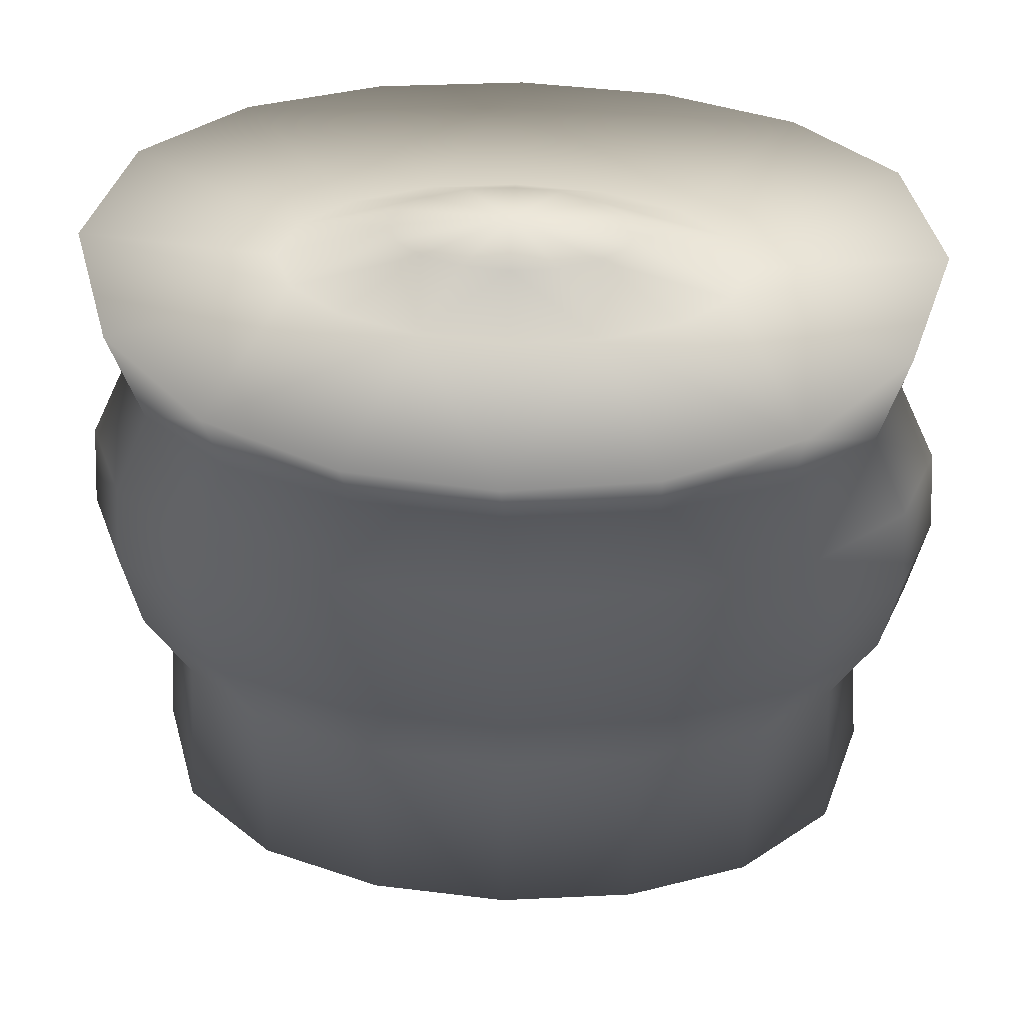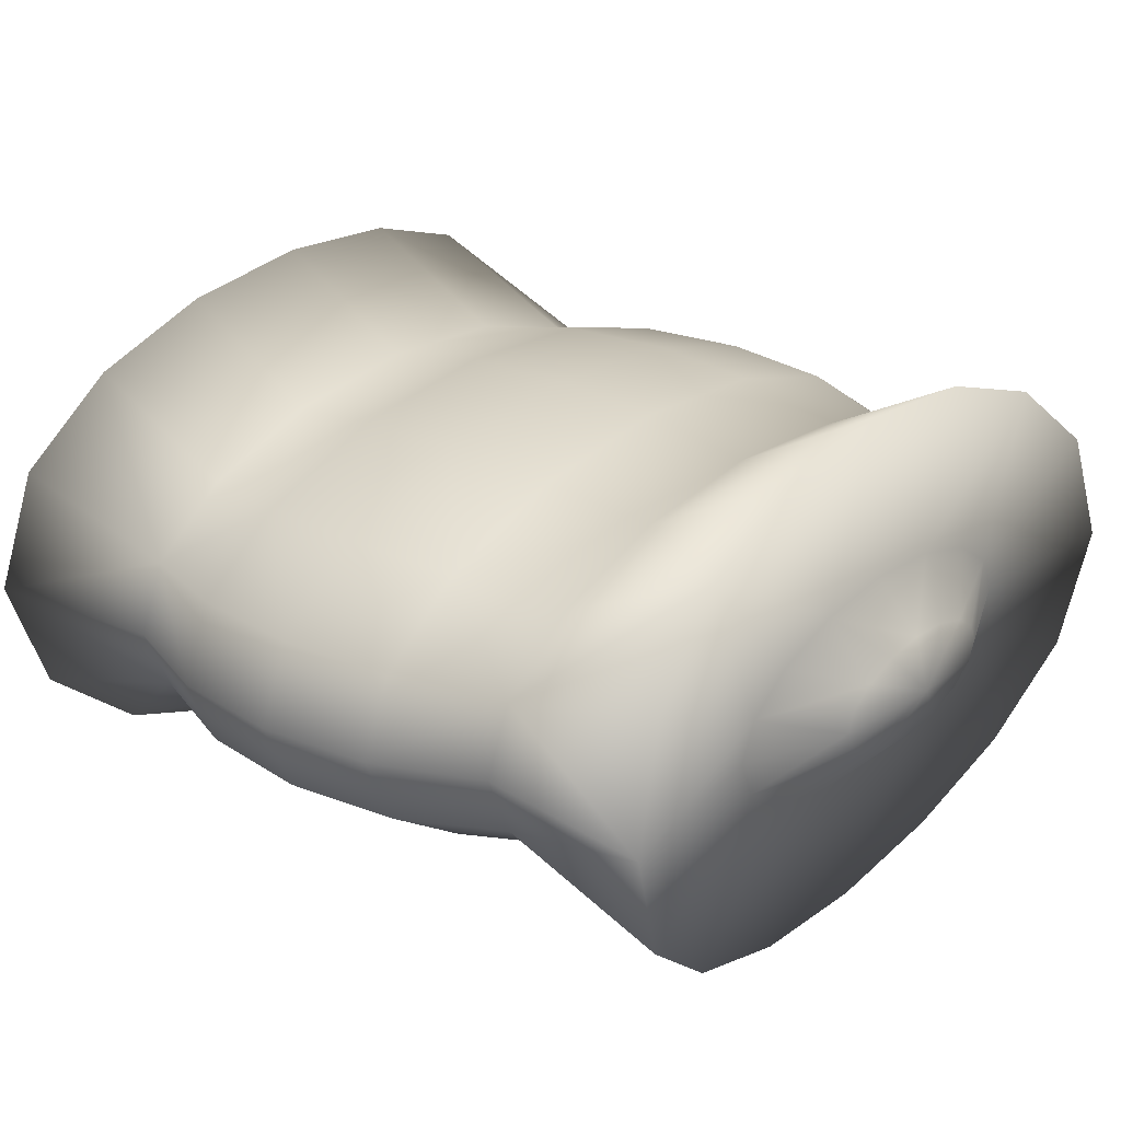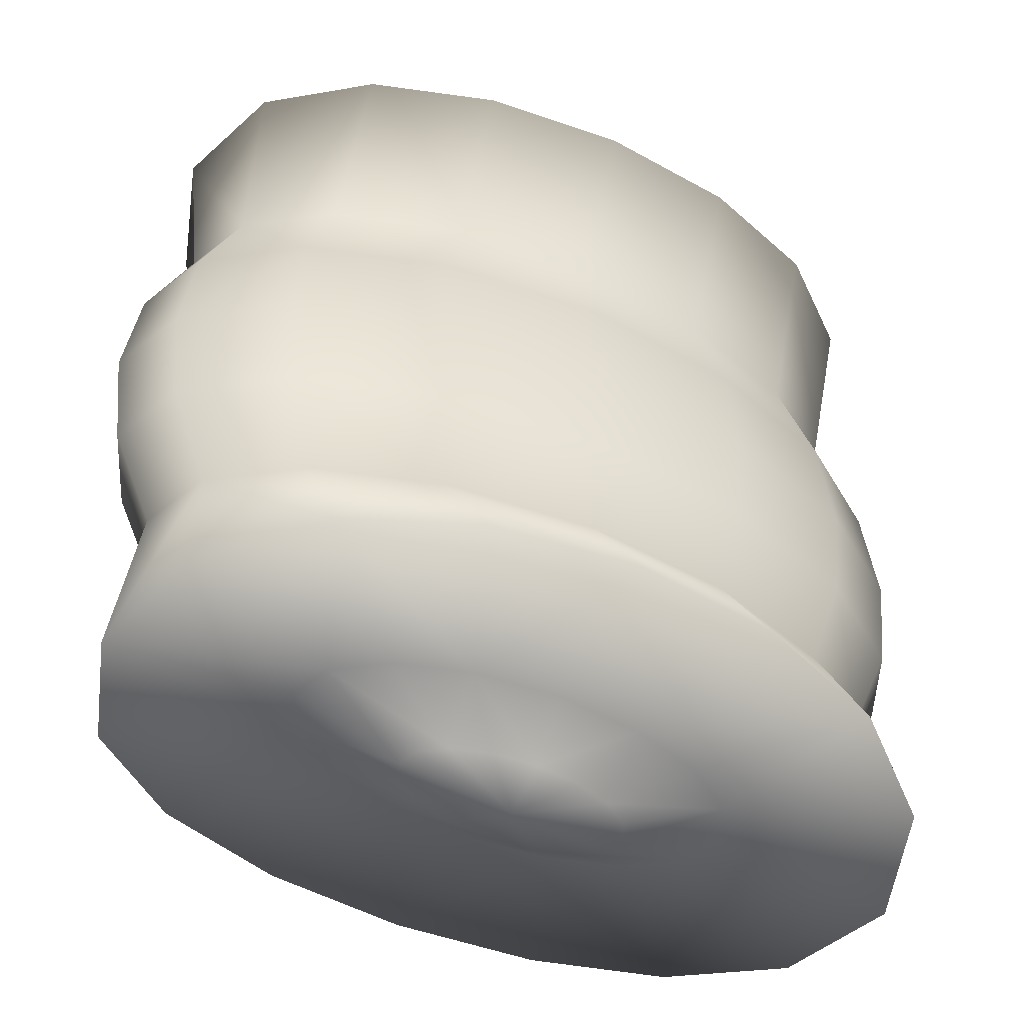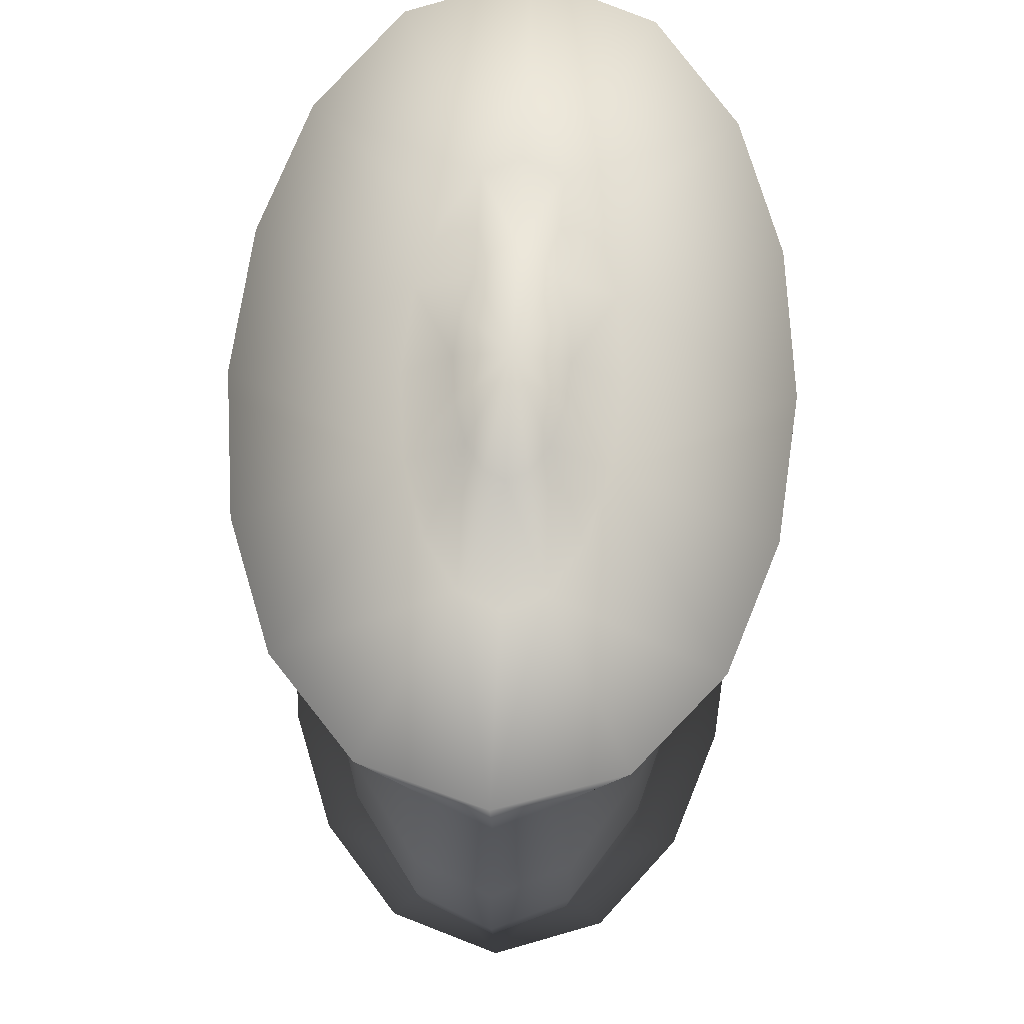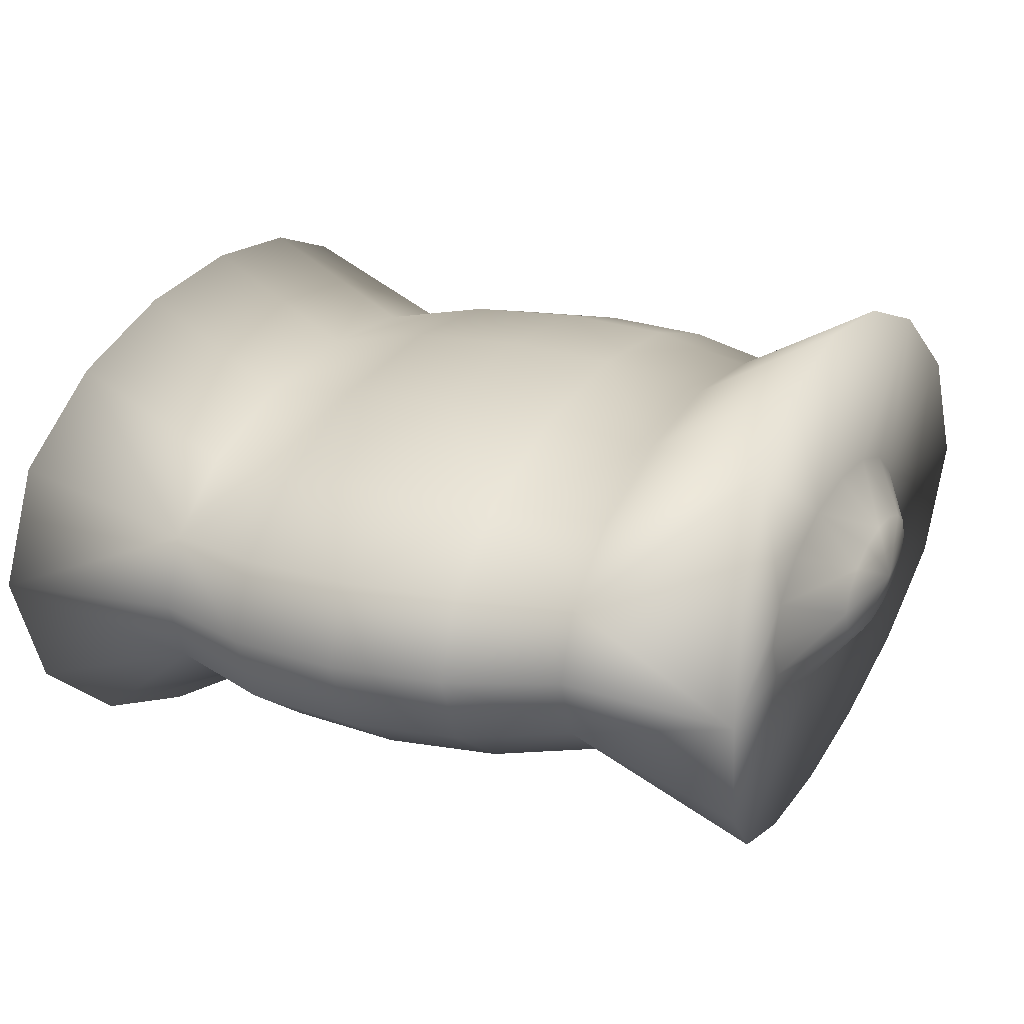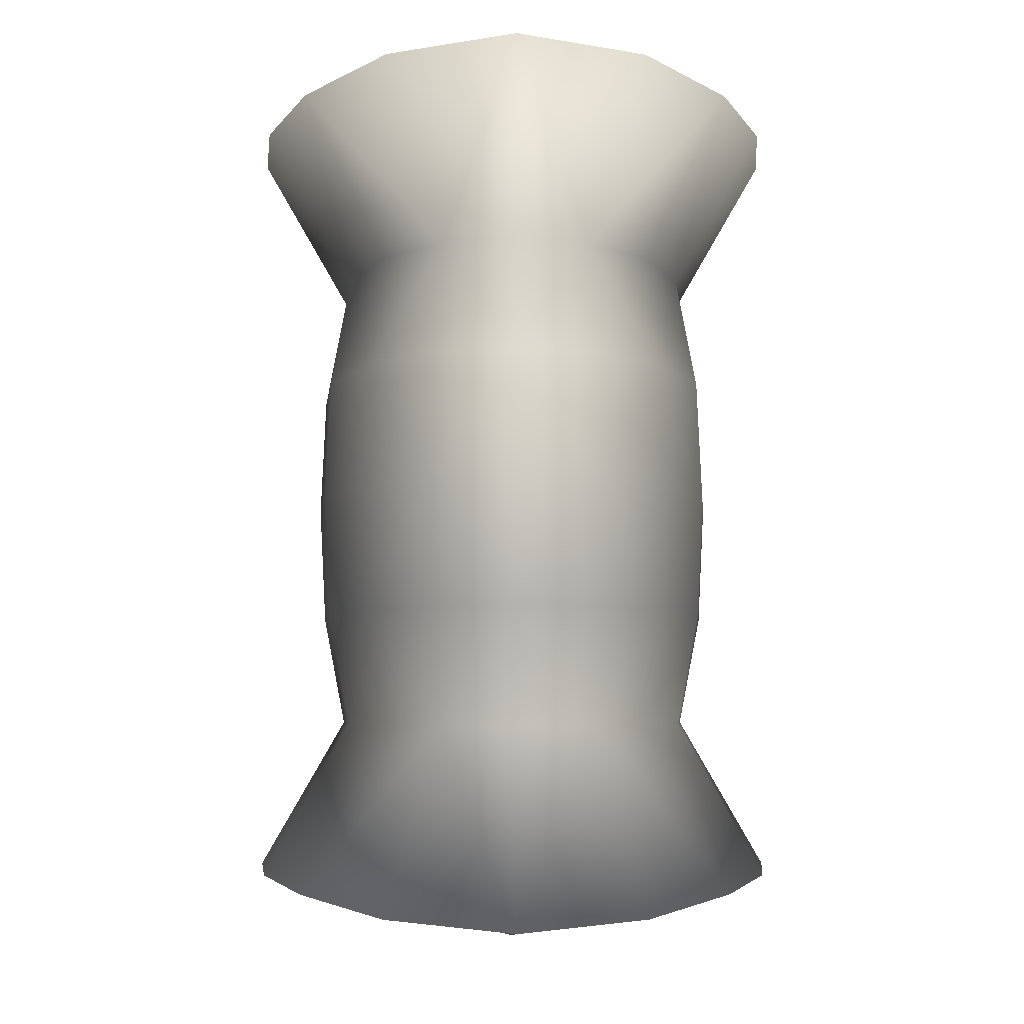
<metadata>
{"format":"obj","ext":"obj","renderer":"f3d","projection":"perspective","resolution":1024,"background":"white","views":[{"elev":52.4,"azim":2.3,"up":"+Z"},{"elev":26.6,"azim":128.4,"up":"+Y"},{"elev":-51.2,"azim":-26.0,"up":"+Z"},{"elev":71.4,"azim":-87.3,"up":"+Z"},{"elev":22.2,"azim":-66.1,"up":"+Y"},{"elev":-4.4,"azim":-90.6,"up":"+Z"}]}
</metadata>
<code>
o sphere2
v 0.2143 0.7038 0.7998
v 0.198 0.6661 0.7998
v 0.1515 0.6341 0.7998
v 0.08201 0.6128 0.7998
v 6.042e-18 0.6053 0.7998
v -0.08201 0.6128 0.7998
v -0.1515 0.6341 0.7998
v -0.198 0.6661 0.7998
v -0.2143 0.7038 0.7998
v -0.198 0.7416 0.7998
v -0.1515 0.7735 0.7998
v -0.08201 0.7949 0.7998
v -4.645e-17 0.8024 0.7998
v 0.08201 0.7949 0.7998
v 0.1515 0.7735 0.7998
v 0.198 0.7416 0.7998
v 0.414 0.7038 0.7171
v 0.3825 0.631 0.7171
v 0.2927 0.5692 0.7171
v 0.1584 0.5279 0.7171
v 1.827e-17 0.5134 0.7171
v -0.1584 0.5279 0.7171
v -0.2927 0.5692 0.7171
v -0.3825 0.631 0.7171
v -0.414 0.7038 0.7171
v -0.3825 0.7767 0.7171
v -0.2927 0.8385 0.7171
v -0.1584 0.8798 0.7171
v -8.313e-17 0.8943 0.7171
v 0.1584 0.8798 0.7171
v 0.2927 0.8385 0.7171
v 0.3825 0.7767 0.7171
v 0.7561 0.7038 0.7566
v 0.683 0.4799 0.7392
v 0.503 0.327 0.711
v 0.2656 0.243 0.6937
v 2.962e-17 0.2158 0.6884
v -0.2656 0.243 0.6937
v -0.503 0.327 0.711
v -0.683 0.4799 0.7392
v -0.7561 0.7038 0.7566
v -0.683 0.9278 0.7392
v -0.503 1.081 0.711
v -0.2656 1.165 0.6937
v -1.172e-16 1.192 0.6884
v 0.2656 1.165 0.6937
v 0.503 1.081 0.711
v 0.683 0.9278 0.7392
v 0.7171 0.7038 0.414
v 0.6625 0.5776 0.414
v 0.507 0.4706 0.414
v 0.2744 0.3991 0.414
v 3.683e-17 0.374 0.414
v -0.2744 0.3991 0.414
v -0.507 0.4706 0.414
v -0.6625 0.5776 0.414
v -0.7171 0.7038 0.414
v -0.6625 0.8301 0.414
v -0.507 0.9371 0.414
v -0.2744 1.009 0.414
v -1.388e-16 1.034 0.414
v 0.2744 1.009 0.414
v 0.507 0.9371 0.414
v 0.6625 0.8301 0.414
v 0.7998 0.7038 0.2143
v 0.7389 0.563 0.2143
v 0.5655 0.4437 0.2143
v 0.3061 0.3639 0.2143
v 4.189e-17 0.3359 0.2143
v -0.3061 0.3639 0.2143
v -0.5655 0.4437 0.2143
v -0.7389 0.563 0.2143
v -0.7998 0.7038 0.2143
v -0.7389 0.8446 0.2143
v -0.5655 0.964 0.2143
v -0.3061 1.044 0.2143
v -1.54e-16 1.072 0.2143
v 0.3061 1.044 0.2143
v 0.5655 0.964 0.2143
v 0.7389 0.8446 0.2143
v 0.8252 0.7038 3.93e-17
v 0.7628 0.5599 5.863e-17
v 0.5842 0.4371 7.526e-17
v 0.3163 0.3547 8.626e-17
v 4.366e-17 0.3258 9.041e-17
v -0.3163 0.3547 8.624e-17
v -0.5842 0.4371 7.533e-17
v -0.7628 0.5599 5.865e-17
v -0.8252 0.7038 3.927e-17
v -0.7628 0.8478 1.953e-17
v -0.5842 0.9706 3.761e-18
v -0.3163 1.053 -8.37e-18
v -1.592e-16 1.082 -1.099e-17
v 0.3163 1.053 -6.964e-18
v 0.5842 0.9706 3.791e-18
v 0.7628 0.8478 1.953e-17
v 0.7998 0.7038 -0.2143
v 0.7389 0.563 -0.2143
v 0.5655 0.4437 -0.2143
v 0.3061 0.3639 -0.2143
v 4.189e-17 0.3359 -0.2143
v -0.3061 0.3639 -0.2143
v -0.5655 0.4437 -0.2143
v -0.7389 0.563 -0.2143
v -0.7998 0.7038 -0.2143
v -0.7389 0.8446 -0.2143
v -0.5655 0.964 -0.2143
v -0.3061 1.044 -0.2143
v -1.54e-16 1.072 -0.2143
v 0.3061 1.044 -0.2143
v 0.5655 0.964 -0.2143
v 0.7389 0.8446 -0.2143
v 0.7171 0.7038 -0.414
v 0.6625 0.5776 -0.414
v 0.507 0.4706 -0.414
v 0.2744 0.3991 -0.414
v 3.683e-17 0.374 -0.414
v -0.2744 0.3991 -0.414
v -0.507 0.4706 -0.414
v -0.6625 0.5776 -0.414
v -0.7171 0.7038 -0.414
v -0.6625 0.8301 -0.414
v -0.507 0.9371 -0.414
v -0.2744 1.009 -0.414
v -1.388e-16 1.034 -0.414
v 0.2744 1.009 -0.414
v 0.507 0.9371 -0.414
v 0.6625 0.8301 -0.414
v 0.7561 0.7038 -0.7566
v 0.683 0.4799 -0.7392
v 0.503 0.327 -0.711
v 0.2656 0.243 -0.6937
v 2.877e-17 0.2158 -0.6884
v -0.2656 0.243 -0.6937
v -0.503 0.327 -0.711
v -0.683 0.4799 -0.7392
v -0.7561 0.7038 -0.7566
v -0.683 0.9278 -0.7392
v -0.503 1.081 -0.711
v -0.2656 1.165 -0.6937
v -1.442e-16 1.192 -0.6884
v 0.2656 1.165 -0.6937
v 0.503 1.081 -0.711
v 0.683 0.9278 -0.7392
v 0.414 0.7038 -0.7171
v 0.3825 0.631 -0.7171
v 0.2927 0.5692 -0.7171
v 0.1584 0.5279 -0.7171
v 1.827e-17 0.5134 -0.7171
v -0.1584 0.5279 -0.7171
v -0.2927 0.5692 -0.7171
v -0.3825 0.631 -0.7171
v -0.414 0.7038 -0.7171
v -0.3825 0.7767 -0.7171
v -0.2927 0.8385 -0.7171
v -0.1584 0.8798 -0.7171
v -8.313e-17 0.8943 -0.7171
v 0.1584 0.8798 -0.7171
v 0.2927 0.8385 -0.7171
v 0.3825 0.7767 -0.7171
v 0.2143 0.7038 -0.7998
v 0.198 0.6661 -0.7998
v 0.1515 0.6341 -0.7998
v 0.08201 0.6128 -0.7998
v 6.042e-18 0.6053 -0.7998
v -0.08201 0.6128 -0.7998
v -0.1515 0.6341 -0.7998
v -0.198 0.6661 -0.7998
v -0.2143 0.7038 -0.7998
v -0.198 0.7416 -0.7998
v -0.1515 0.7735 -0.7998
v -0.08201 0.7949 -0.7998
v -4.645e-17 0.8024 -0.7998
v 0.08201 0.7949 -0.7998
v 0.1515 0.7735 -0.7998
v 0.198 0.7416 -0.7998
v -7.08e-18 0.7038 0.828
v -7.08e-18 0.7038 -0.828
g sphere2_default
f 1 18 17
f 1 32 16
f 1 177 2
f 2 18 1
f 2 177 3
f 3 18 2
f 3 20 19
f 3 177 4
f 4 20 3
f 4 177 5
f 5 20 4
f 5 22 21
f 5 177 6
f 6 22 5
f 6 177 7
f 7 22 6
f 7 24 23
f 7 177 8
f 8 24 7
f 8 177 9
f 9 24 8
f 9 26 25
f 9 177 10
f 10 26 9
f 10 177 11
f 11 26 10
f 11 28 27
f 11 177 12
f 12 28 11
f 12 177 13
f 13 28 12
f 13 30 29
f 13 177 14
f 14 30 13
f 14 177 15
f 15 30 14
f 15 32 31
f 15 177 16
f 16 32 15
f 16 177 1
f 17 32 1
f 17 33 32
f 18 33 17
f 18 35 34
f 19 18 3
f 19 35 18
f 20 35 19
f 20 37 36
f 21 20 5
f 21 37 20
f 22 37 21
f 22 39 38
f 23 22 7
f 23 39 22
f 24 39 23
f 24 41 40
f 25 24 9
f 25 41 24
f 26 41 25
f 26 43 42
f 27 26 11
f 27 43 26
f 28 43 27
f 28 45 44
f 29 28 13
f 29 45 28
f 30 45 29
f 30 47 46
f 31 30 15
f 31 47 30
f 32 33 48
f 32 47 31
f 33 50 49
f 33 64 48
f 34 33 18
f 34 50 33
f 35 50 34
f 35 52 51
f 36 35 20
f 36 52 35
f 37 52 36
f 37 54 53
f 38 37 22
f 38 54 37
f 39 54 38
f 39 56 55
f 40 39 24
f 40 56 39
f 41 56 40
f 41 58 57
f 42 41 26
f 42 58 41
f 43 58 42
f 43 60 59
f 44 43 28
f 44 60 43
f 45 60 44
f 45 62 61
f 46 45 30
f 46 62 45
f 47 62 46
f 47 64 63
f 48 47 32
f 48 64 47
f 49 64 33
f 49 65 64
f 50 65 49
f 50 67 66
f 51 50 35
f 51 67 50
f 52 67 51
f 52 69 68
f 53 52 37
f 53 69 52
f 54 69 53
f 54 71 70
f 55 54 39
f 55 71 54
f 56 71 55
f 56 73 72
f 57 56 41
f 57 73 56
f 58 73 57
f 58 75 74
f 59 58 43
f 59 75 58
f 60 75 59
f 60 77 76
f 61 60 45
f 61 77 60
f 62 77 61
f 62 79 78
f 63 62 47
f 63 79 62
f 64 65 80
f 64 79 63
f 65 82 81
f 65 96 80
f 66 65 50
f 66 82 65
f 67 82 66
f 67 84 83
f 68 67 52
f 68 84 67
f 69 84 68
f 69 86 85
f 70 69 54
f 70 86 69
f 71 86 70
f 71 88 87
f 72 71 56
f 72 88 71
f 73 88 72
f 73 90 89
f 74 73 58
f 74 90 73
f 75 90 74
f 75 92 91
f 76 75 60
f 76 92 75
f 77 92 76
f 77 94 93
f 78 77 62
f 78 94 77
f 79 94 78
f 79 96 95
f 80 79 64
f 80 96 79
f 81 96 65
f 81 97 96
f 82 97 81
f 82 99 98
f 83 82 67
f 83 99 82
f 84 99 83
f 84 101 100
f 85 84 69
f 85 101 84
f 86 101 85
f 86 103 102
f 87 86 71
f 87 103 86
f 88 103 87
f 88 105 104
f 89 88 73
f 89 105 88
f 90 105 89
f 90 107 106
f 91 90 75
f 91 107 90
f 92 107 91
f 92 109 108
f 93 92 77
f 93 109 92
f 94 109 93
f 94 111 110
f 95 94 79
f 95 111 94
f 96 97 112
f 96 111 95
f 97 114 113
f 97 128 112
f 98 97 82
f 98 114 97
f 99 114 98
f 99 116 115
f 100 99 84
f 100 116 99
f 101 116 100
f 101 118 117
f 102 101 86
f 102 118 101
f 103 118 102
f 103 120 119
f 104 103 88
f 104 120 103
f 105 120 104
f 105 122 121
f 106 105 90
f 106 122 105
f 107 122 106
f 107 124 123
f 108 107 92
f 108 124 107
f 109 124 108
f 109 126 125
f 110 109 94
f 110 126 109
f 111 126 110
f 111 128 127
f 112 111 96
f 112 128 111
f 113 128 97
f 113 129 128
f 114 129 113
f 114 131 130
f 115 114 99
f 115 131 114
f 116 131 115
f 116 133 132
f 117 116 101
f 117 133 116
f 118 133 117
f 118 135 134
f 119 118 103
f 119 135 118
f 120 135 119
f 120 137 136
f 121 120 105
f 121 137 120
f 122 137 121
f 122 139 138
f 123 122 107
f 123 139 122
f 124 139 123
f 124 141 140
f 125 124 109
f 125 141 124
f 126 141 125
f 126 143 142
f 127 126 111
f 127 143 126
f 128 129 144
f 128 143 127
f 129 146 145
f 129 160 144
f 130 129 114
f 130 146 129
f 131 146 130
f 131 148 147
f 132 131 116
f 132 148 131
f 133 148 132
f 133 150 149
f 134 133 118
f 134 150 133
f 135 150 134
f 135 152 151
f 136 135 120
f 136 152 135
f 137 152 136
f 137 154 153
f 138 137 122
f 138 154 137
f 139 154 138
f 139 156 155
f 140 139 124
f 140 156 139
f 141 156 140
f 141 158 157
f 142 141 126
f 142 158 141
f 143 158 142
f 143 160 159
f 144 143 128
f 144 160 143
f 145 160 129
f 145 161 160
f 146 161 145
f 146 163 162
f 147 146 131
f 147 163 146
f 148 163 147
f 148 165 164
f 149 148 133
f 149 165 148
f 150 165 149
f 150 167 166
f 151 150 135
f 151 167 150
f 152 167 151
f 152 169 168
f 153 152 137
f 153 169 152
f 154 169 153
f 154 171 170
f 155 154 139
f 155 171 154
f 156 171 155
f 156 173 172
f 157 156 141
f 157 173 156
f 158 173 157
f 158 175 174
f 159 158 143
f 159 175 158
f 160 161 176
f 160 175 159
f 161 178 176
f 162 161 146
f 162 178 161
f 163 178 162
f 164 163 148
f 164 178 163
f 165 178 164
f 166 165 150
f 166 178 165
f 167 178 166
f 168 167 152
f 168 178 167
f 169 178 168
f 170 169 154
f 170 178 169
f 171 178 170
f 172 171 156
f 172 178 171
f 173 178 172
f 174 173 158
f 174 178 173
f 175 178 174
f 176 175 160
f 176 178 175

</code>
